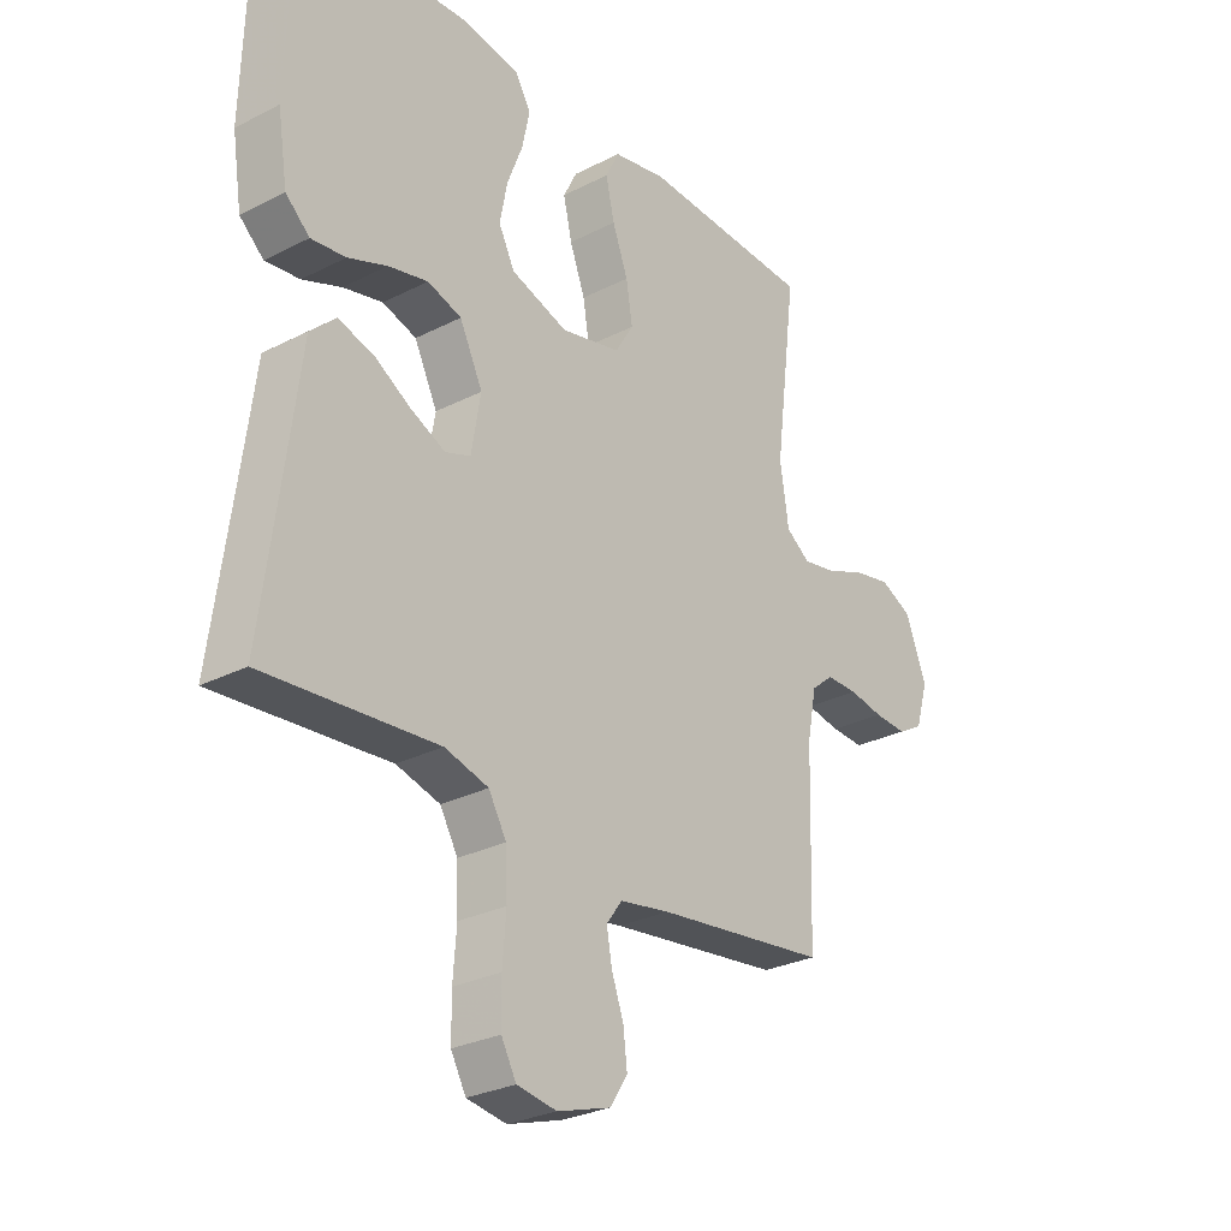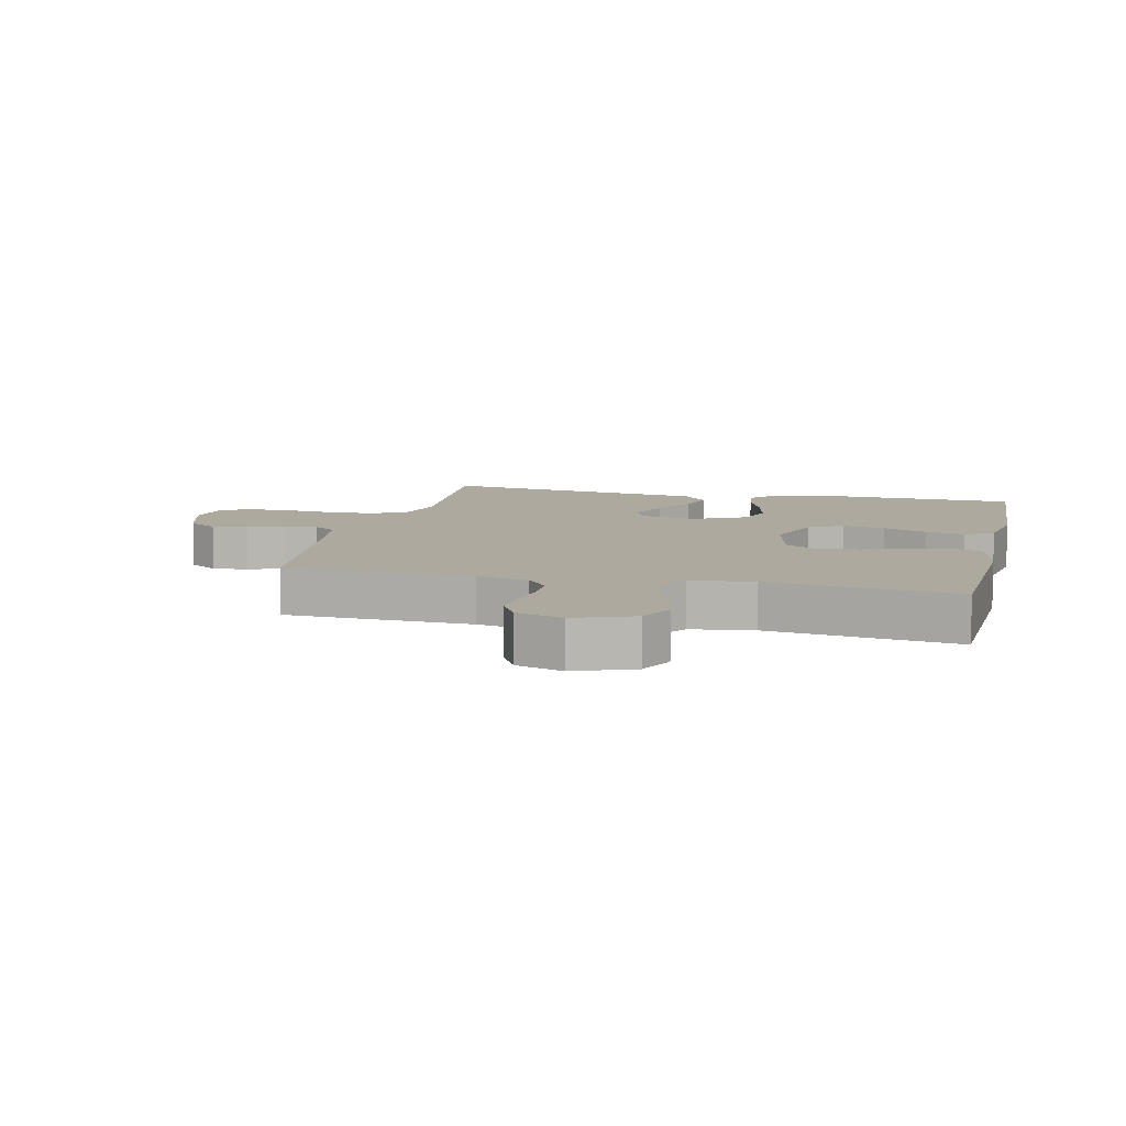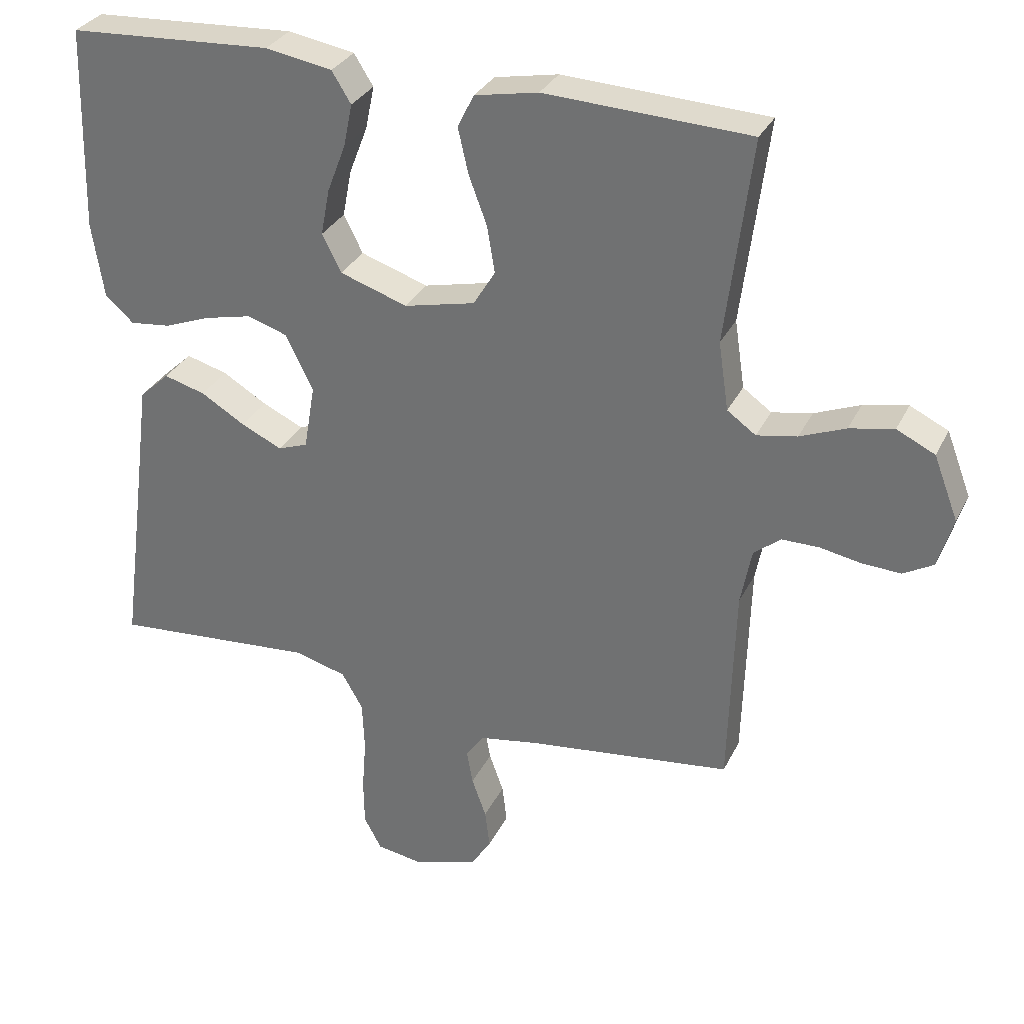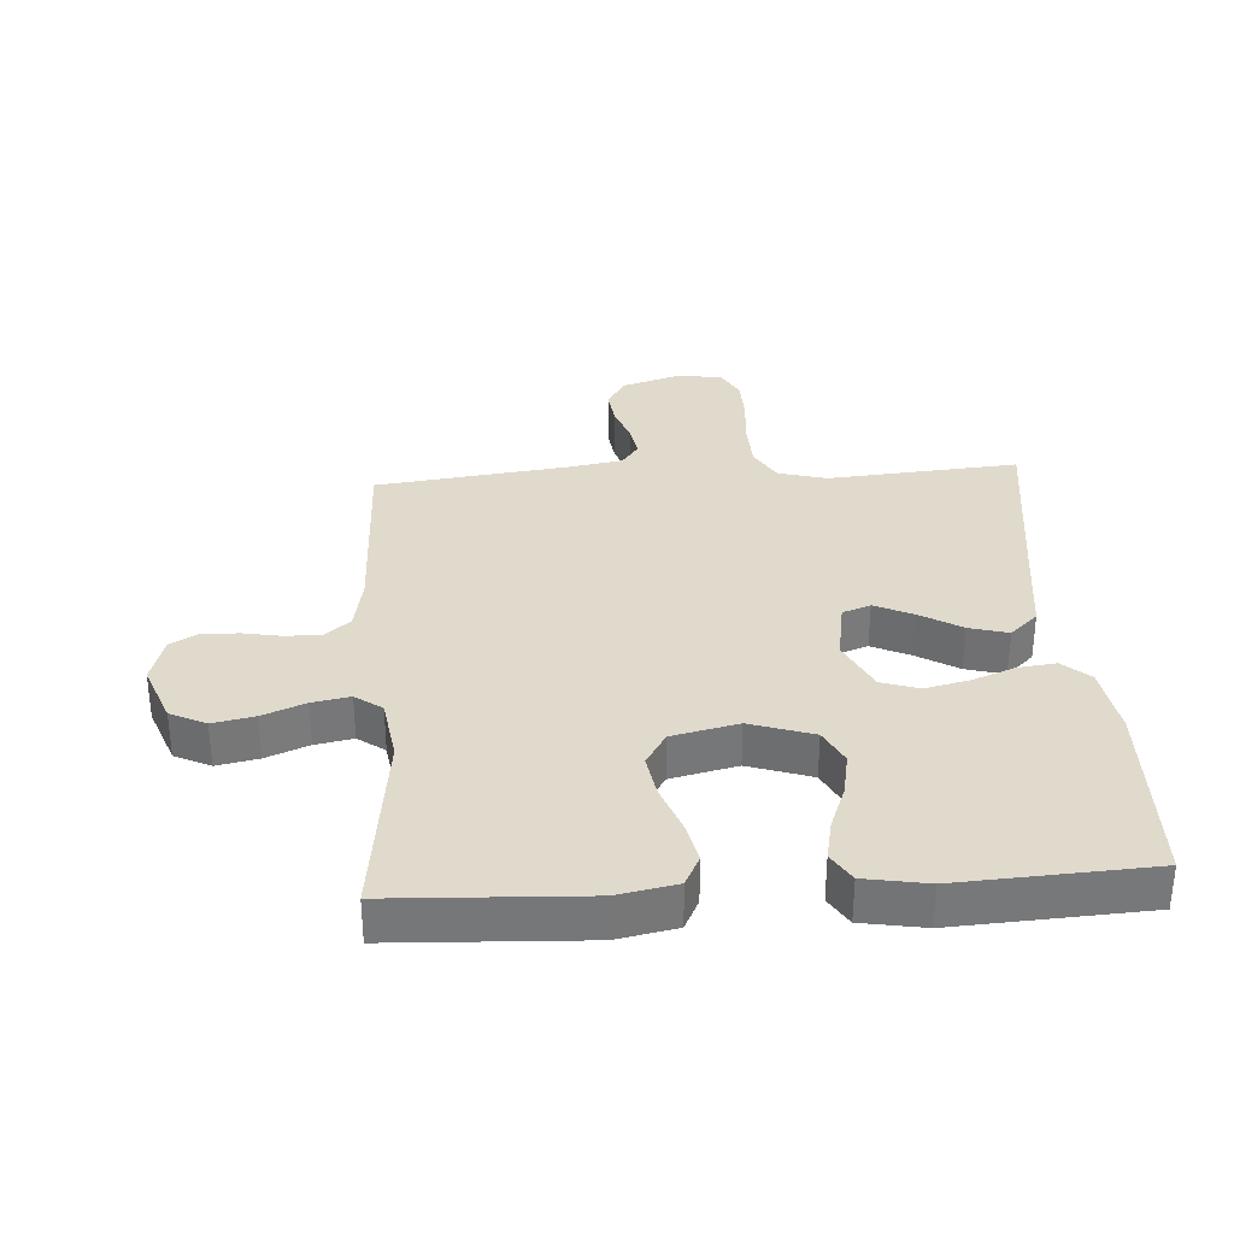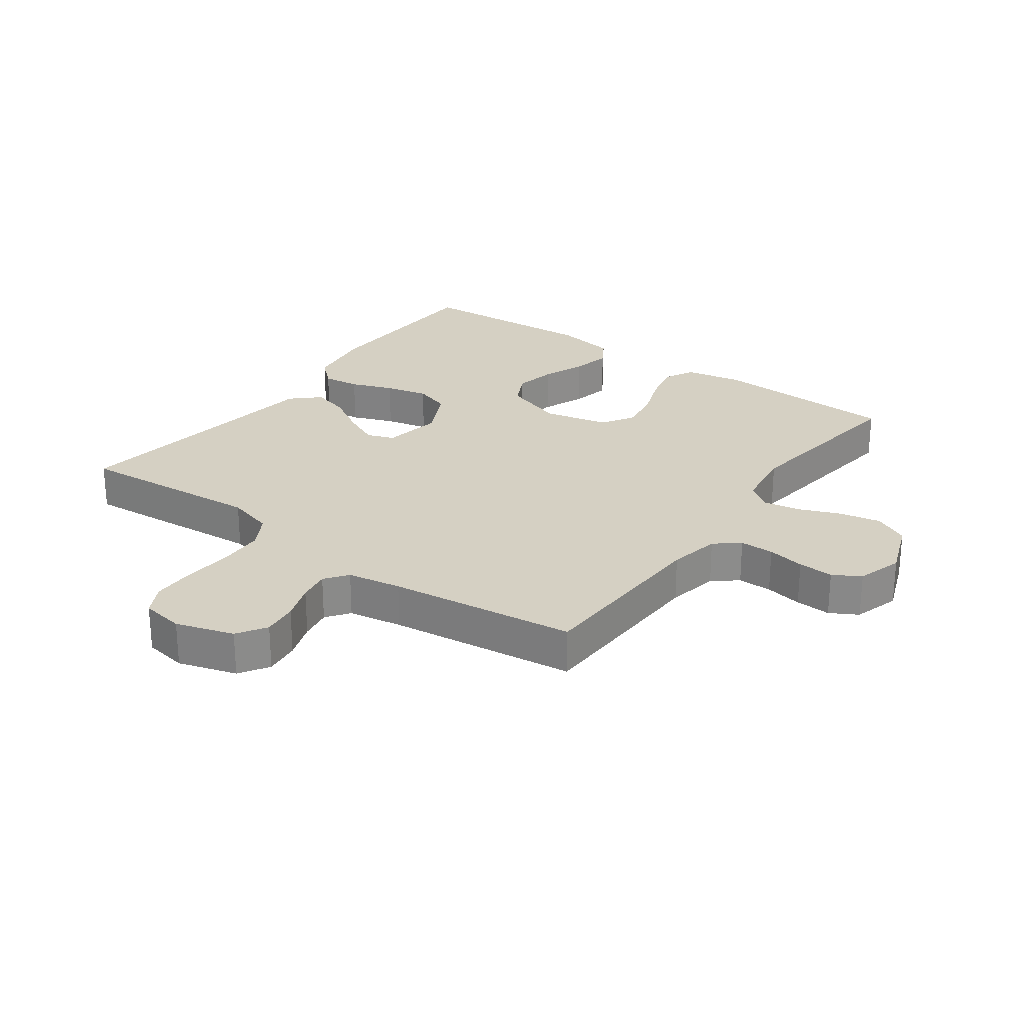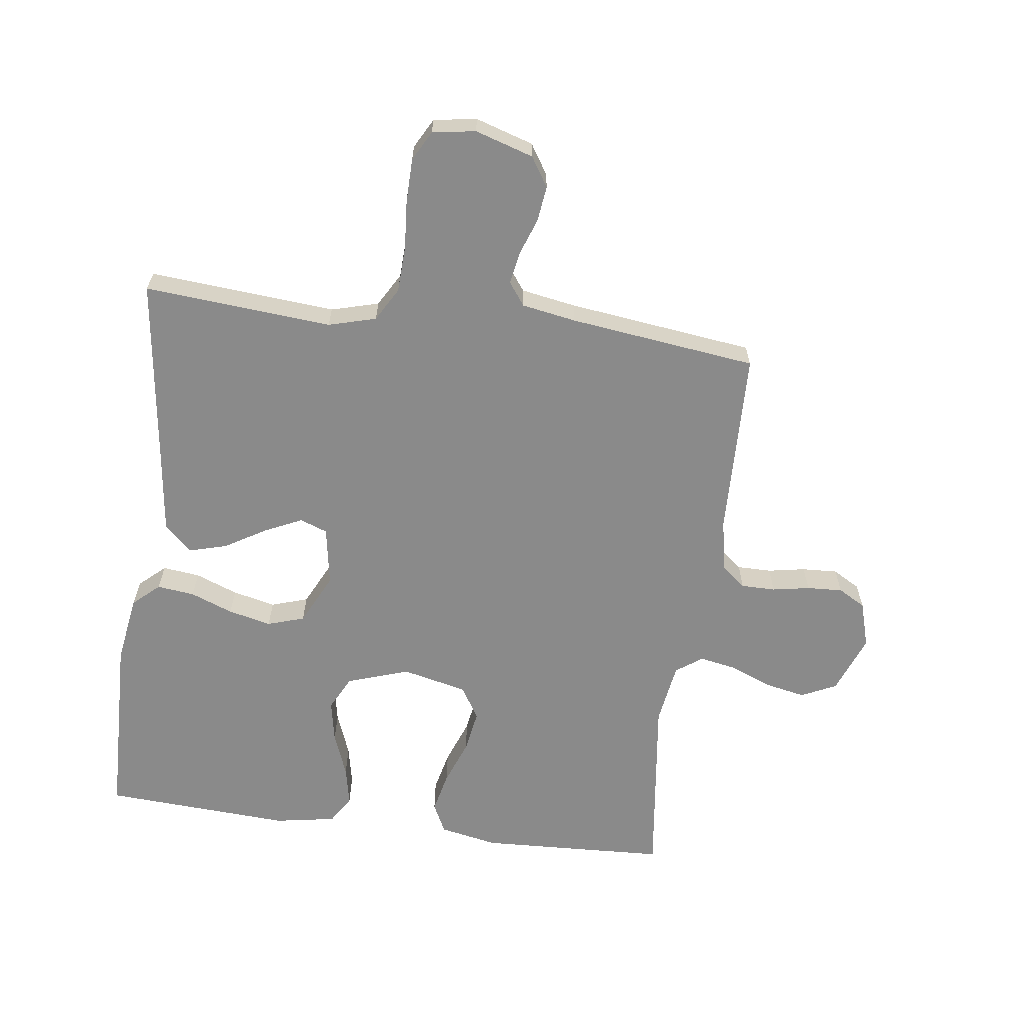
<metadata>
{"format":"obj","ext":"obj","renderer":"f3d","projection":"perspective","resolution":1024,"background":"white","views":[{"elev":-28.1,"azim":127.8,"up":"+Z"},{"elev":9.0,"azim":-76.7,"up":"+Y"},{"elev":31.2,"azim":-157.4,"up":"+Z"},{"elev":33.0,"azim":-3.7,"up":"+Y"},{"elev":26.2,"azim":-144.0,"up":"+Y"},{"elev":-63.5,"azim":172.4,"up":"+Y"}]}
</metadata>
<code>
v -0.5 0.07 0.5
v -0.2 0.07 0.514
v -0.107 0.07 0.496
v -0.083 0.07 0.448
v -0.098 0.07 0.382
v -0.125 0.07 0.31
v -0.136 0.07 0.242
v -0.104 0.07 0.19
v 0 0.07 0.166
v 0.099 0.07 0.199
v 0.127 0.07 0.254
v 0.114 0.07 0.322
v 0.087 0.07 0.392
v 0.074 0.07 0.455
v 0.102 0.07 0.5
v 0.2 0.07 0.517
v 0.5 0.07 0.5
v 0.508 0.07 0.2
v 0.491 0.07 0.09
v 0.449 0.07 0.052
v 0.389 0.07 0.059
v 0.321 0.07 0.085
v 0.252 0.07 0.101
v 0.193 0.07 0.082
v 0.153 0.07 0
v 0.169 0.07 -0.095
v 0.213 0.07 -0.111
v 0.273 0.07 -0.083
v 0.338 0.07 -0.044
v 0.399 0.07 -0.027
v 0.443 0.07 -0.068
v 0.46 0.07 -0.2
v 0.5 0.07 -0.5
v 0.2 0.07 -0.476
v 0.124 0.07 -0.497
v 0.093 0.07 -0.551
v 0.09 0.07 -0.625
v 0.096 0.07 -0.703
v 0.095 0.07 -0.773
v 0.069 0.07 -0.821
v 0 0.07 -0.832
v -0.093 0.07 -0.803
v -0.123 0.07 -0.756
v -0.116 0.07 -0.699
v -0.095 0.07 -0.64
v -0.086 0.07 -0.589
v -0.113 0.07 -0.552
v -0.2 0.07 -0.537
v -0.5 0.07 -0.5
v -0.509 0.07 -0.2
v -0.525 0.07 -0.117
v -0.564 0.07 -0.085
v -0.619 0.07 -0.085
v -0.679 0.07 -0.096
v -0.736 0.07 -0.099
v -0.78 0.07 -0.074
v -0.802 0.07 0
v -0.766 0.07 0.094
v -0.71 0.07 0.121
v -0.645 0.07 0.108
v -0.578 0.07 0.081
v -0.519 0.07 0.07
v -0.477 0.07 0.1
v -0.462 0.07 0.2
v -0.5 0 0.5
v -0.2 0 0.514
v -0.107 0 0.496
v -0.083 0 0.448
v -0.098 0 0.382
v -0.125 0 0.31
v -0.136 0 0.242
v -0.104 0 0.19
v 0 0 0.166
v 0.099 0 0.199
v 0.127 0 0.254
v 0.114 0 0.322
v 0.087 0 0.392
v 0.074 0 0.455
v 0.102 0 0.5
v 0.2 0 0.517
v 0.5 0 0.5
v 0.508 0 0.2
v 0.491 0 0.09
v 0.449 0 0.052
v 0.389 0 0.059
v 0.321 0 0.085
v 0.252 0 0.101
v 0.193 0 0.082
v 0.153 0 0
v 0.169 0 -0.095
v 0.213 0 -0.111
v 0.273 0 -0.083
v 0.338 0 -0.044
v 0.399 0 -0.027
v 0.443 0 -0.068
v 0.46 0 -0.2
v 0.5 0 -0.5
v 0.2 0 -0.476
v 0.124 0 -0.497
v 0.093 0 -0.551
v 0.09 0 -0.625
v 0.096 0 -0.703
v 0.095 0 -0.773
v 0.069 0 -0.821
v 0 0 -0.832
v -0.093 0 -0.803
v -0.123 0 -0.756
v -0.116 0 -0.699
v -0.095 0 -0.64
v -0.086 0 -0.589
v -0.113 0 -0.552
v -0.2 0 -0.537
v -0.5 0 -0.5
v -0.509 0 -0.2
v -0.525 0 -0.117
v -0.564 0 -0.085
v -0.619 0 -0.085
v -0.679 0 -0.096
v -0.736 0 -0.099
v -0.78 0 -0.074
v -0.802 0 0
v -0.766 0 0.094
v -0.71 0 0.121
v -0.645 0 0.108
v -0.578 0 0.081
v -0.519 0 0.07
v -0.477 0 0.1
v -0.462 0 0.2
f 58 59 60 61
f 58 61 62
f 57 58 62
f 56 57 62
f 53 54 55 56
f 52 53 56 62
f 51 52 62 63
f 48 49 50
f 47 48 50 51
f 42 43 44 45
f 42 45 46
f 41 42 46
f 40 41 46
f 37 38 39 40
f 36 37 40 46
f 35 36 46 47
f 32 33 34
f 28 29 30 31
f 27 28 31 32
f 19 20 21 22
f 19 22 23
f 18 19 23
f 17 18 23 24
f 15 16 17 24
f 12 13 14 15
f 11 12 15 24
f 3 4 5 6
f 3 6 7
f 64 1 2 3
f 63 64 3 7
f 27 32 34 35
f 26 27 35 47
f 25 26 47 51
f 10 11 24 25
f 9 10 25 51
f 51 63 7 8
f 8 9 51
f 125 124 123 122
f 126 125 122
f 126 122 121
f 126 121 120
f 120 119 118 117
f 126 120 117 116
f 127 126 116 115
f 114 113 112
f 115 114 112 111
f 109 108 107 106
f 110 109 106
f 110 106 105
f 110 105 104
f 104 103 102 101
f 110 104 101 100
f 111 110 100 99
f 98 97 96
f 95 94 93 92
f 96 95 92 91
f 86 85 84 83
f 87 86 83
f 87 83 82
f 88 87 82 81
f 88 81 80 79
f 79 78 77 76
f 88 79 76 75
f 70 69 68 67
f 71 70 67
f 67 66 65 128
f 71 67 128 127
f 99 98 96 91
f 111 99 91 90
f 115 111 90 89
f 89 88 75 74
f 115 89 74 73
f 72 71 127 115
f 115 73 72
f 1 65 66 2
f 2 66 67 3
f 3 67 68 4
f 4 68 69 5
f 5 69 70 6
f 6 70 71 7
f 7 71 72 8
f 8 72 73 9
f 9 73 74 10
f 10 74 75 11
f 11 75 76 12
f 12 76 77 13
f 13 77 78 14
f 14 78 79 15
f 15 79 80 16
f 16 80 81 17
f 17 81 82 18
f 18 82 83 19
f 19 83 84 20
f 20 84 85 21
f 21 85 86 22
f 22 86 87 23
f 23 87 88 24
f 24 88 89 25
f 25 89 90 26
f 26 90 91 27
f 27 91 92 28
f 28 92 93 29
f 29 93 94 30
f 30 94 95 31
f 31 95 96 32
f 32 96 97 33
f 33 97 98 34
f 34 98 99 35
f 35 99 100 36
f 36 100 101 37
f 37 101 102 38
f 38 102 103 39
f 39 103 104 40
f 40 104 105 41
f 41 105 106 42
f 42 106 107 43
f 43 107 108 44
f 44 108 109 45
f 45 109 110 46
f 46 110 111 47
f 47 111 112 48
f 48 112 113 49
f 49 113 114 50
f 50 114 115 51
f 51 115 116 52
f 52 116 117 53
f 53 117 118 54
f 54 118 119 55
f 55 119 120 56
f 56 120 121 57
f 57 121 122 58
f 58 122 123 59
f 59 123 124 60
f 60 124 125 61
f 61 125 126 62
f 62 126 127 63
f 63 127 128 64
f 64 128 65 1

</code>
